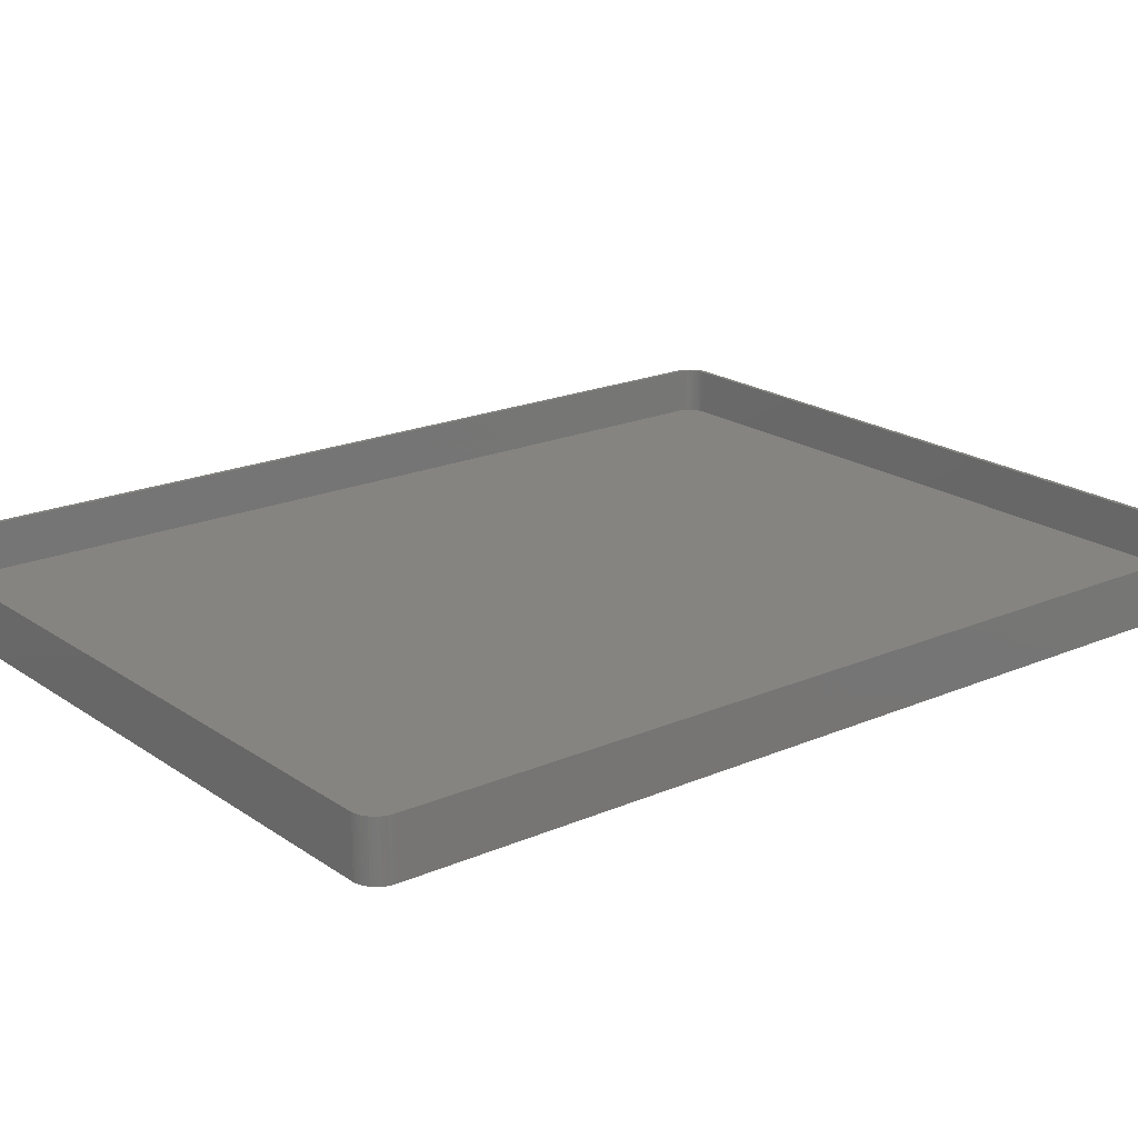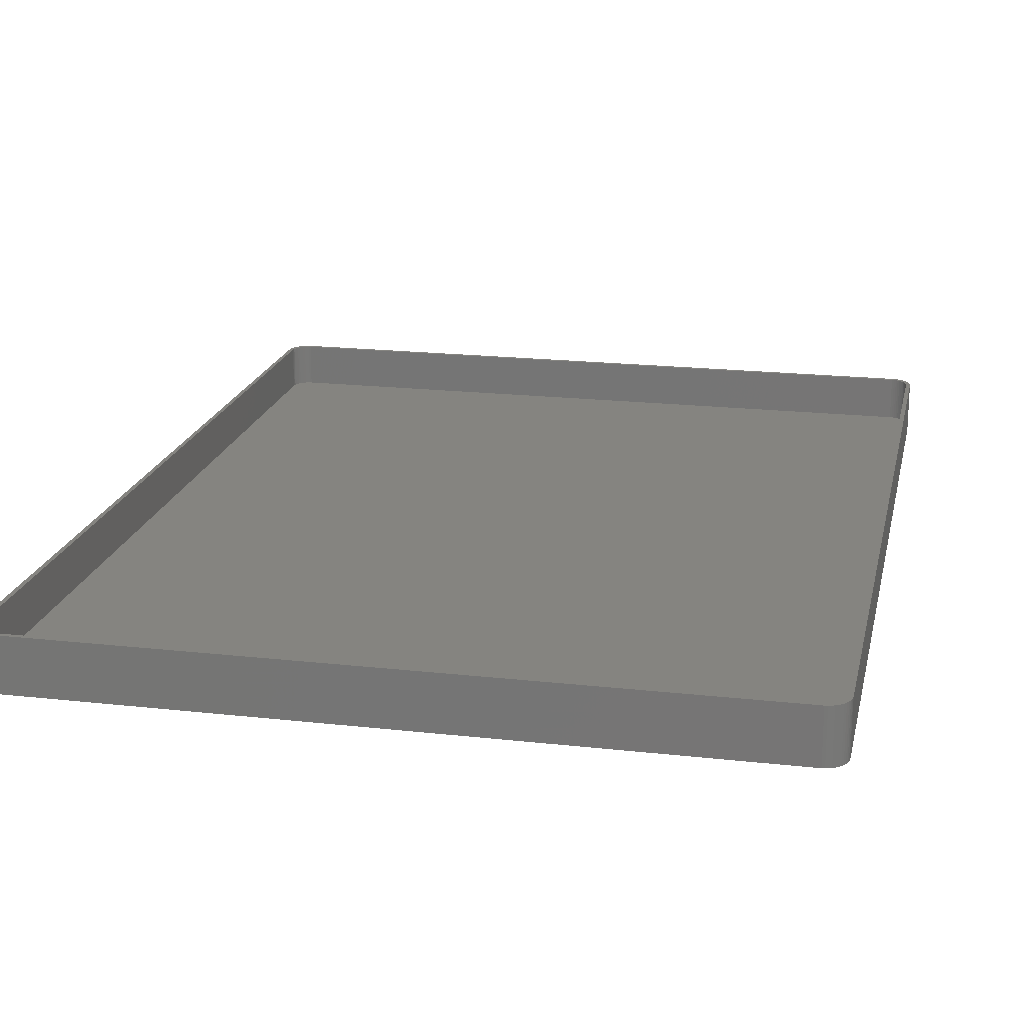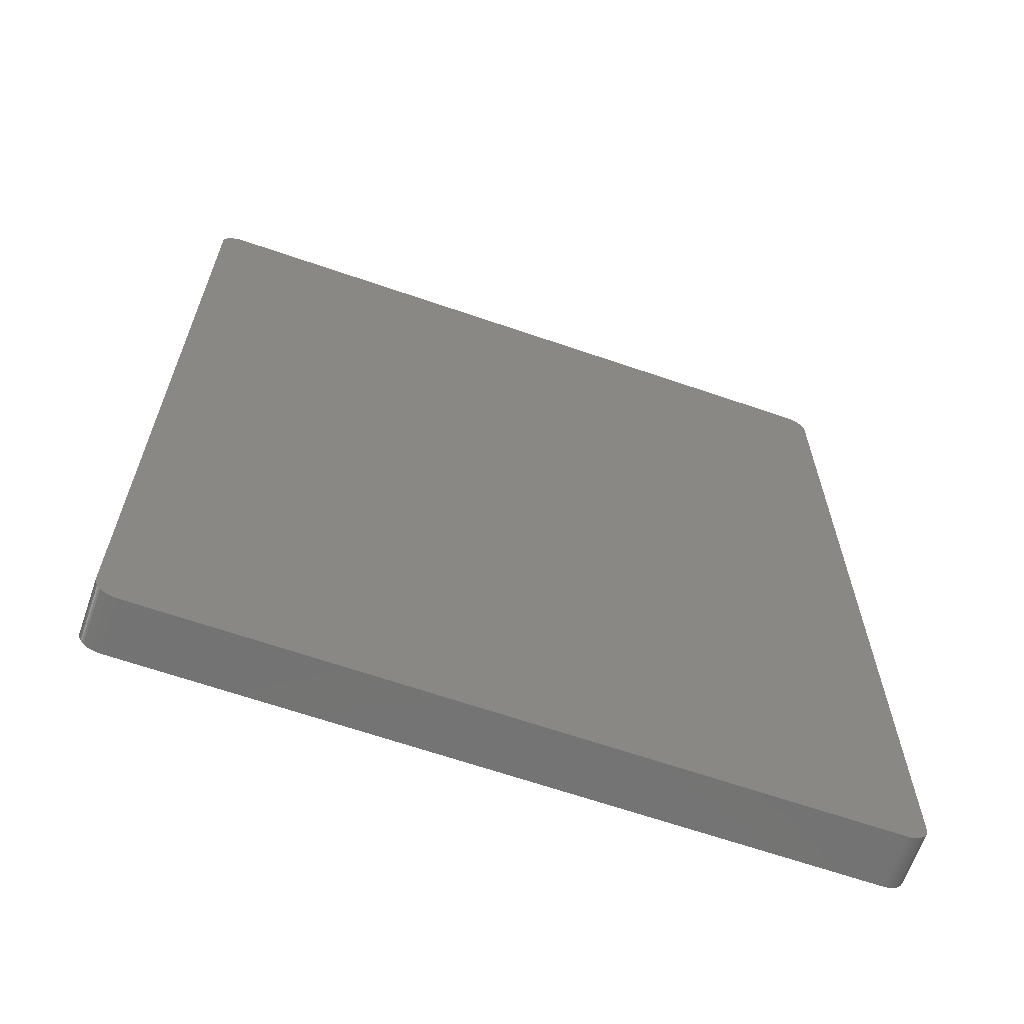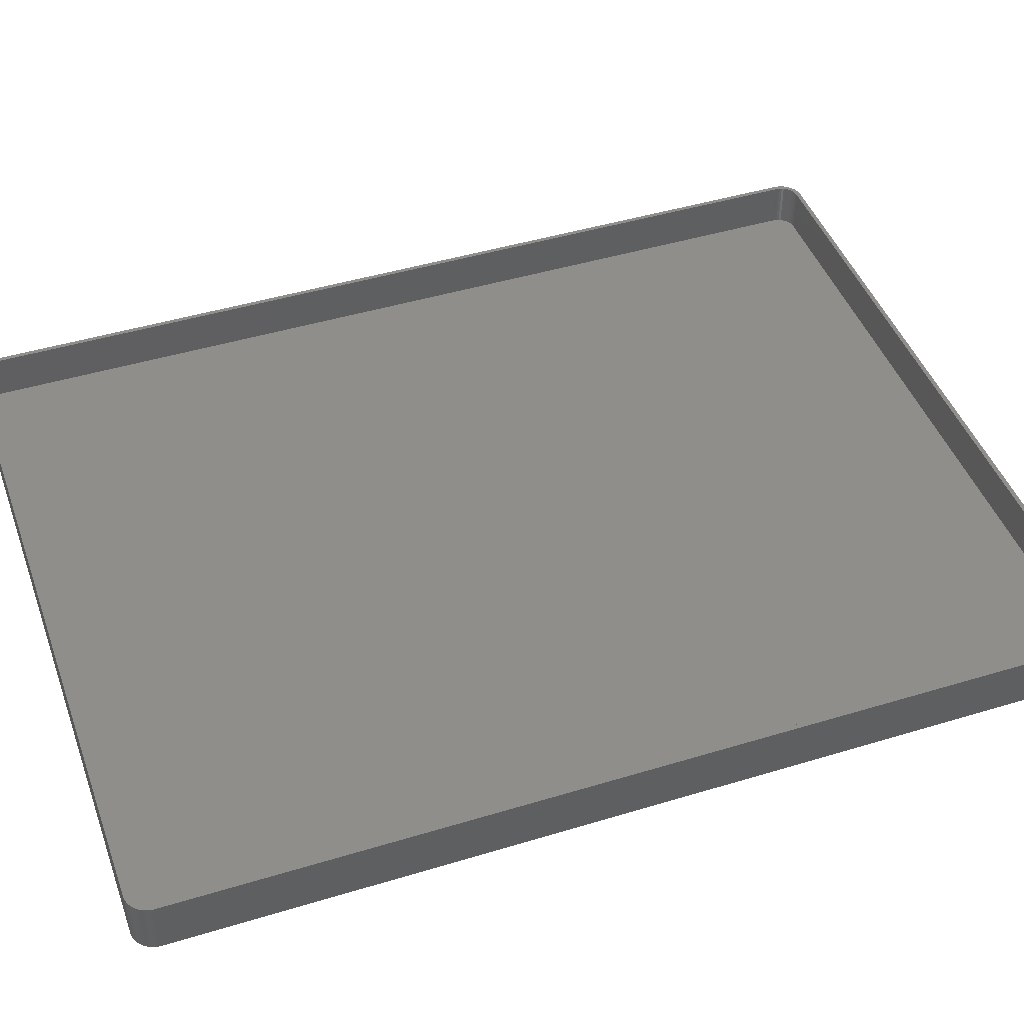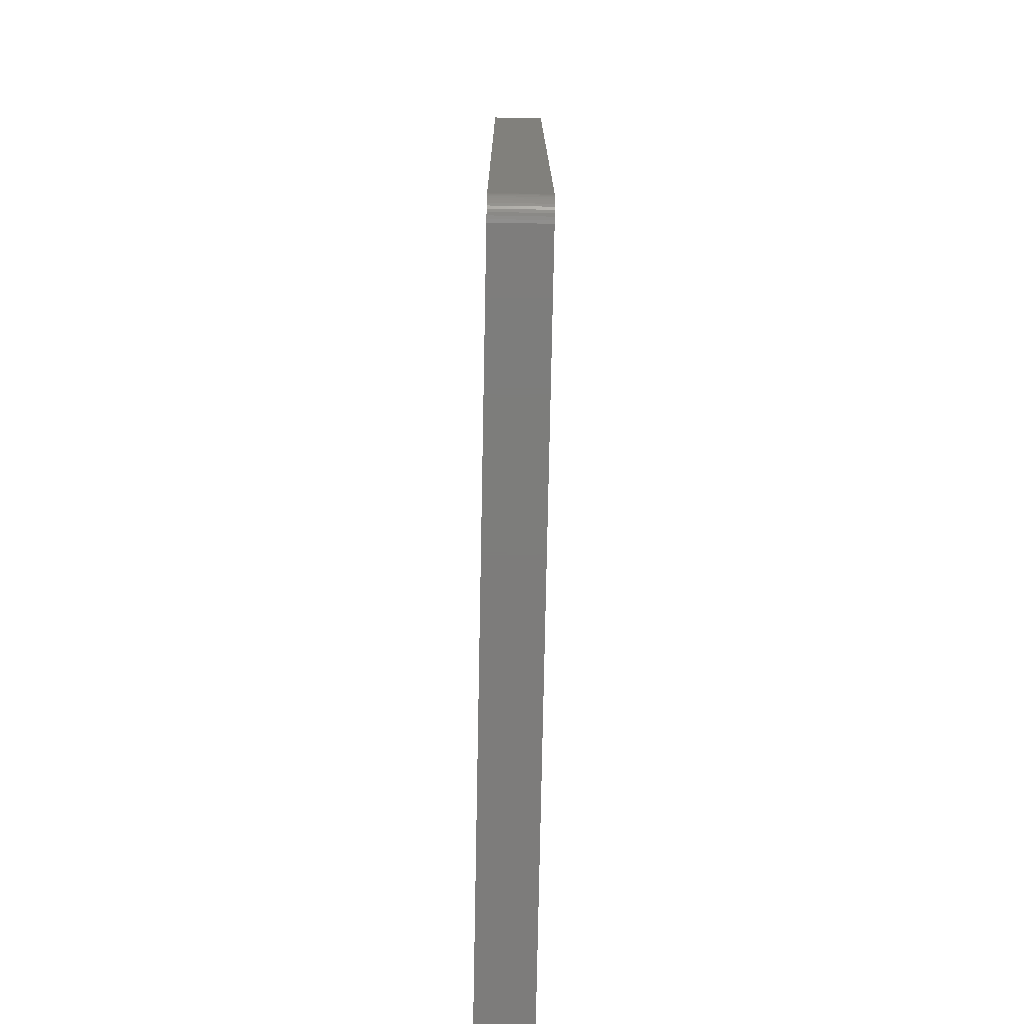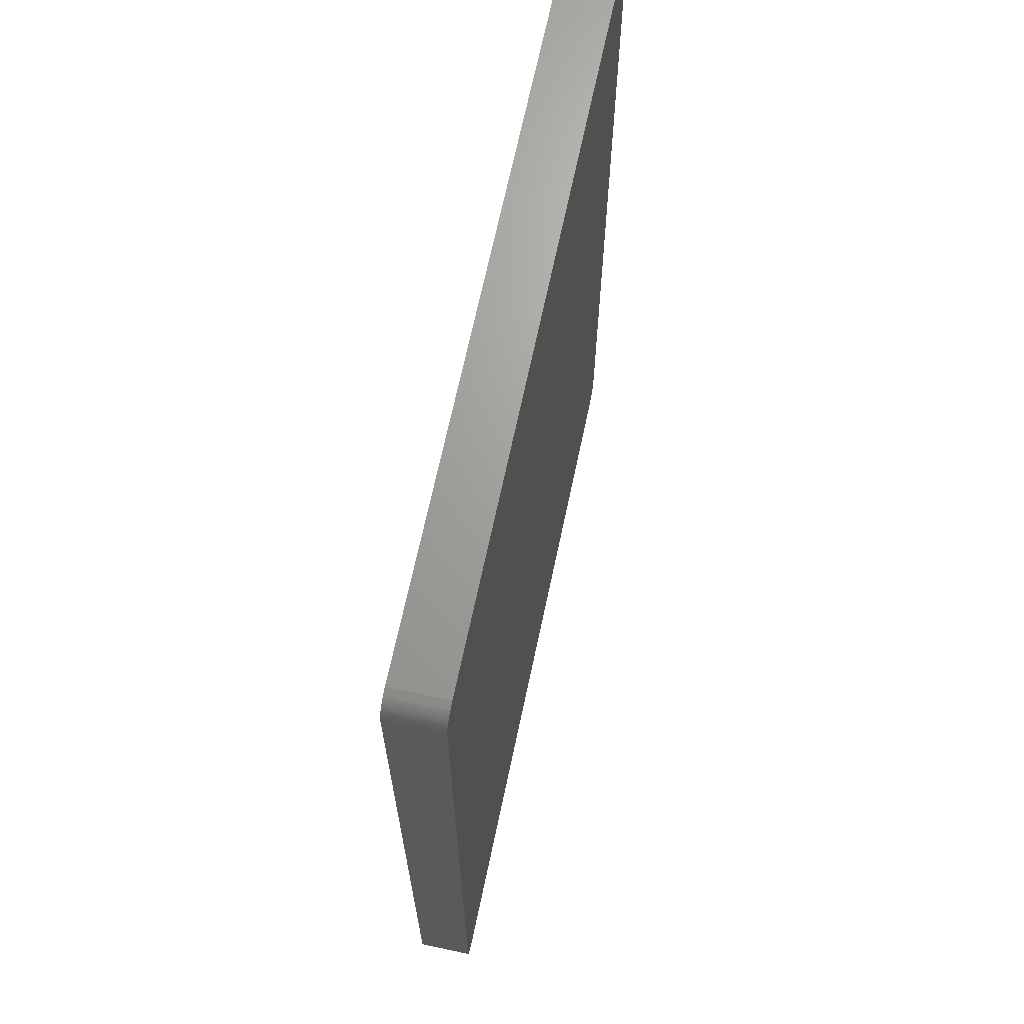
<metadata>
{"format":"stl","ext":"stl","renderer":"f3d","projection":"perspective","resolution":1024,"background":"white","views":[{"elev":19.9,"azim":-128.6,"up":"+Z"},{"elev":19.3,"azim":-168.0,"up":"+Z"},{"elev":-65.3,"azim":160.9,"up":"+Y"},{"elev":45.1,"azim":-109.4,"up":"+Z"},{"elev":-76.3,"azim":-91.1,"up":"+Y"},{"elev":68.1,"azim":102.0,"up":"+Y"}]}
</metadata>
<code>
# stl→obj: 208 verts, 412 faces
v -82.5 100 0
v -82.46 100.6 12
v -82.46 100.6 0
v -82.5 100 12
v -82.5 -100 0
v -82.5 -100 12
v 82.5 -100 12
v 82.5 100 0
v 82.5 100 12
v 82.5 -100 0
v 81.5 100 12
v 82.46 100.6 12
v 81.47 100.5 12
v 82.34 101.2 12
v 81.5 -100 12
v 81.37 101 12
v 82.15 101.8 12
v 82.46 -100.6 12
v 81.22 101.5 12
v 81.88 102.4 12
v 81.47 -100.5 12
v 81.01 101.9 12
v 81.55 102.9 12
v 82.34 -101.2 12
v 81.37 -101 12
v 80.74 102.4 12
v 81.14 103.4 12
v 80.42 102.7 12
v 80.69 103.9 12
v 80.05 103.1 12
v 80.18 104.2 12
v 79.64 103.4 12
v 79.63 104.5 12
v 79.2 103.6 12
v 79.05 104.8 12
v 78.74 103.8 12
v 78.44 104.9 12
v 78.25 103.9 12
v 77.81 105 12
v 77.75 104 12
v -77.75 104 12
v -77.81 105 12
v -78.25 103.9 12
v -78.44 104.9 12
v -78.74 103.8 12
v -79.05 104.8 12
v -79.2 103.6 12
v -79.63 104.5 12
v -79.64 103.4 12
v -80.18 104.2 12
v -80.05 103.1 12
v -80.69 103.9 12
v -80.42 102.7 12
v -81.14 103.4 12
v -80.74 102.4 12
v -81.55 102.9 12
v -81.01 101.9 12
v -81.88 102.4 12
v -81.22 101.5 12
v -82.34 101.2 12
v -81.37 101 12
v -82.15 101.8 12
v 82.15 -101.8 12
v 81.22 -101.5 12
v 81.88 -102.4 12
v 81.01 -101.9 12
v 81.55 -102.9 12
v 80.74 -102.4 12
v 81.14 -103.4 12
v 80.42 -102.7 12
v 80.69 -103.9 12
v 80.05 -103.1 12
v 80.18 -104.2 12
v 79.64 -103.4 12
v 79.63 -104.5 12
v 79.2 -103.6 12
v 79.05 -104.8 12
v 78.74 -103.8 12
v 78.44 -104.9 12
v 78.25 -103.9 12
v 77.81 -105 12
v 77.75 -104 12
v -77.75 -104 12
v -77.81 -105 12
v -78.25 -103.9 12
v -78.44 -104.9 12
v -78.74 -103.8 12
v -79.05 -104.8 12
v -79.2 -103.6 12
v -79.63 -104.5 12
v -79.64 -103.4 12
v -80.18 -104.2 12
v -80.05 -103.1 12
v -80.69 -103.9 12
v -80.42 -102.7 12
v -81.14 -103.4 12
v -80.74 -102.4 12
v -81.55 -102.9 12
v -81.01 -101.9 12
v -81.88 -102.4 12
v -81.22 -101.5 12
v -82.15 -101.8 12
v -81.37 -101 12
v -82.34 -101.2 12
v -81.47 -100.5 12
v -82.46 -100.6 12
v -81.5 -100 12
v -81.5 100 12
v -81.47 100.5 12
v 77.81 -105 0
v 82.46 -100.6 0
v 82.34 -101.2 0
v 82.15 -101.8 0
v 81.88 -102.4 0
v 77.81 105 0
v 81.55 -102.9 0
v 82.34 101.2 0
v 82.15 101.8 0
v 81.14 -103.4 0
v 81.88 102.4 0
v 80.69 -103.9 0
v 81.55 102.9 0
v 80.18 -104.2 0
v 81.14 103.4 0
v 79.63 -104.5 0
v 80.69 103.9 0
v 79.05 -104.8 0
v 80.18 104.2 0
v 78.44 -104.9 0
v 79.63 104.5 0
v 79.05 104.8 0
v 78.44 104.9 0
v -77.81 -105 0
v 82.46 100.6 0
v -78.44 -104.9 0
v -79.05 -104.8 0
v -77.81 105 0
v -79.63 -104.5 0
v -78.44 104.9 0
v -80.18 -104.2 0
v -79.05 104.8 0
v -80.69 -103.9 0
v -79.63 104.5 0
v -81.14 -103.4 0
v -80.18 104.2 0
v -81.55 -102.9 0
v -80.69 103.9 0
v -81.88 -102.4 0
v -81.14 103.4 0
v -82.15 -101.8 0
v -81.55 102.9 0
v -82.34 -101.2 0
v -81.88 102.4 0
v -82.46 -100.6 0
v -82.15 101.8 0
v -82.34 101.2 0
v -77.75 104 2
v 77.75 104 2
v -80.74 -102.4 2
v -80.42 -102.7 2
v 77.75 -104 2
v -77.75 -104 2
v -81.5 -100 2
v -81.47 -100.5 2
v 81.5 -100 2
v 81.5 100 2
v 81.01 101.9 2
v 80.74 102.4 2
v -78.74 -103.8 2
v -79.2 -103.6 2
v -78.25 -103.9 2
v -81.5 100 2
v -81.22 -101.5 2
v -81.01 -101.9 2
v 81.22 -101.5 2
v 81.37 -101 2
v -79.64 -103.4 2
v -80.05 -103.1 2
v -81.37 -101 2
v -80.42 102.7 2
v -80.05 103.1 2
v -79.64 103.4 2
v -79.2 103.6 2
v 79.64 -103.4 2
v 79.2 -103.6 2
v 79.64 103.4 2
v 80.05 103.1 2
v 79.2 103.6 2
v 78.74 103.8 2
v 81.37 101 2
v 81.22 101.5 2
v 80.42 -102.7 2
v 80.74 -102.4 2
v 81.01 -101.9 2
v -80.74 102.4 2
v -81.01 101.9 2
v -81.22 101.5 2
v -81.37 101 2
v -78.74 103.8 2
v -78.25 103.9 2
v 78.74 -103.8 2
v 80.42 102.7 2
v 78.25 103.9 2
v 81.47 100.5 2
v 81.47 -100.5 2
v 80.05 -103.1 2
v 78.25 -103.9 2
v -81.47 100.5 2
f 1 2 3
f 2 1 4
f 5 4 1
f 4 5 6
f 7 8 9
f 8 7 10
f 11 9 12
f 9 11 7
f 13 12 14
f 15 7 11
f 16 14 17
f 7 15 18
f 19 17 20
f 21 18 15
f 22 20 23
f 18 21 24
f 25 24 21
f 12 13 11
f 14 16 13
f 17 19 16
f 26 23 27
f 20 22 19
f 23 26 22
f 28 27 29
f 27 28 26
f 30 29 31
f 29 30 28
f 31 32 30
f 33 32 31
f 33 34 32
f 35 34 33
f 35 36 34
f 37 36 35
f 37 38 36
f 39 38 37
f 39 40 38
f 39 41 40
f 42 41 39
f 42 43 41
f 44 43 42
f 44 45 43
f 46 45 44
f 46 47 45
f 48 47 46
f 48 49 47
f 50 49 48
f 49 50 51
f 52 51 50
f 51 52 53
f 54 53 52
f 53 54 55
f 56 55 54
f 55 56 57
f 58 57 56
f 57 58 59
f 60 61 62
f 59 62 61
f 62 59 58
f 24 25 63
f 64 63 25
f 63 64 65
f 66 65 64
f 65 66 67
f 68 67 66
f 67 68 69
f 70 69 68
f 69 70 71
f 72 71 70
f 71 72 73
f 74 73 72
f 74 75 73
f 76 75 74
f 76 77 75
f 78 77 76
f 78 79 77
f 80 79 78
f 80 81 79
f 82 81 80
f 83 81 82
f 83 84 81
f 85 84 83
f 85 86 84
f 87 86 85
f 87 88 86
f 89 88 87
f 89 90 88
f 91 90 89
f 92 91 93
f 91 92 90
f 94 93 95
f 93 94 92
f 96 95 97
f 98 97 99
f 95 96 94
f 100 99 101
f 102 101 103
f 104 103 105
f 97 98 96
f 106 105 107
f 108 4 107
f 61 60 109
f 6 107 4
f 2 109 60
f 106 107 6
f 109 2 108
f 99 100 98
f 108 2 4
f 101 102 100
f 103 104 102
f 105 106 104
f 110 10 111
f 10 5 8
f 110 111 112
f 1 8 5
f 110 112 113
f 10 110 5
f 110 113 114
f 115 8 1
f 110 114 116
f 117 115 118
f 110 116 119
f 118 115 120
f 110 119 121
f 120 115 122
f 110 121 123
f 122 115 124
f 110 123 125
f 124 115 126
f 110 125 127
f 126 115 128
f 110 127 129
f 128 115 130
f 130 115 131
f 131 115 132
f 5 110 133
f 8 115 134
f 5 133 135
f 134 115 117
f 5 135 136
f 115 1 137
f 5 136 138
f 137 1 139
f 5 138 140
f 139 1 141
f 5 140 142
f 141 1 143
f 5 142 144
f 143 1 145
f 5 144 146
f 145 1 147
f 5 146 148
f 147 1 149
f 5 148 150
f 149 1 151
f 5 150 152
f 151 1 153
f 5 152 154
f 153 1 155
f 155 1 156
f 156 1 3
f 115 42 39
f 42 115 137
f 150 104 152
f 104 150 102
f 154 6 5
f 6 154 106
f 125 73 75
f 73 125 123
f 133 81 84
f 81 133 110
f 142 92 94
f 92 142 140
f 141 48 46
f 48 141 143
f 151 54 149
f 54 151 56
f 3 60 156
f 60 3 2
f 148 102 150
f 102 148 100
f 152 106 154
f 106 152 104
f 127 75 77
f 75 127 125
f 69 116 67
f 116 69 119
f 63 112 24
f 112 63 113
f 138 88 90
f 88 138 136
f 136 86 88
f 86 136 135
f 12 117 14
f 117 12 134
f 9 134 12
f 134 9 8
f 14 118 17
f 118 14 117
f 20 122 23
f 122 20 120
f 130 35 33
f 35 130 131
f 132 39 37
f 39 132 115
f 131 37 35
f 37 131 132
f 126 31 29
f 31 126 128
f 139 46 44
f 46 139 141
f 147 54 52
f 54 147 149
f 137 44 42
f 44 137 139
f 155 58 153
f 58 155 62
f 156 62 155
f 62 156 60
f 146 100 148
f 100 146 98
f 110 79 81
f 79 110 129
f 129 77 79
f 77 129 127
f 121 69 71
f 69 121 119
f 67 114 65
f 114 67 116
f 24 111 18
f 111 24 112
f 135 84 86
f 84 135 133
f 144 98 146
f 98 144 96
f 17 120 20
f 120 17 118
f 128 33 31
f 33 128 130
f 124 29 27
f 29 124 126
f 23 124 27
f 124 23 122
f 145 52 50
f 52 145 147
f 143 50 48
f 50 143 145
f 153 56 151
f 56 153 58
f 123 71 73
f 71 123 121
f 65 113 63
f 113 65 114
f 18 10 7
f 10 18 111
f 140 90 92
f 90 140 138
f 144 94 96
f 94 144 142
f 157 40 41
f 40 157 158
f 95 159 97
f 159 95 160
f 161 83 82
f 83 161 162
f 105 163 107
f 163 105 164
f 165 11 166
f 11 165 15
f 167 26 168
f 26 167 22
f 169 89 87
f 89 169 170
f 162 85 83
f 85 162 171
f 107 172 108
f 172 107 163
f 99 173 101
f 173 99 174
f 175 25 176
f 25 175 64
f 177 93 91
f 93 177 178
f 171 87 85
f 87 171 169
f 170 91 89
f 91 170 177
f 101 179 103
f 179 101 173
f 97 174 99
f 174 97 159
f 180 51 53
f 51 180 181
f 182 47 49
f 47 182 183
f 184 76 74
f 76 184 185
f 186 30 32
f 30 186 187
f 188 32 34
f 32 188 186
f 189 34 36
f 34 189 188
f 190 19 191
f 19 190 16
f 192 68 193
f 68 192 70
f 194 64 175
f 64 194 66
f 178 95 93
f 95 178 160
f 57 195 55
f 195 57 196
f 61 197 59
f 197 61 198
f 55 180 53
f 180 55 195
f 199 43 45
f 43 199 200
f 200 41 43
f 41 200 157
f 185 78 76
f 78 185 201
f 187 28 30
f 28 187 202
f 168 28 202
f 28 168 26
f 158 38 40
f 38 158 203
f 203 36 38
f 36 203 189
f 191 22 167
f 22 191 19
f 204 16 190
f 16 204 13
f 166 13 204
f 13 166 11
f 176 21 205
f 21 176 25
f 193 66 194
f 66 193 68
f 206 74 72
f 74 206 184
f 158 166 204
f 166 172 165
f 158 204 190
f 163 165 172
f 158 190 191
f 166 158 172
f 158 191 167
f 161 165 163
f 158 167 168
f 176 161 175
f 158 168 202
f 175 161 194
f 158 202 187
f 194 161 193
f 158 187 186
f 193 161 192
f 158 186 188
f 192 161 206
f 158 188 189
f 206 161 184
f 158 189 203
f 184 161 185
f 185 161 201
f 201 161 207
f 172 158 157
f 165 161 205
f 172 157 200
f 205 161 176
f 172 200 199
f 161 163 162
f 172 199 183
f 162 163 171
f 172 183 182
f 171 163 169
f 172 182 181
f 169 163 170
f 172 181 180
f 170 163 177
f 172 180 195
f 177 163 178
f 172 195 196
f 178 163 160
f 172 196 197
f 160 163 159
f 172 197 198
f 159 163 174
f 172 198 208
f 174 163 173
f 173 163 179
f 179 163 164
f 103 164 105
f 164 103 179
f 59 196 57
f 196 59 197
f 109 198 61
f 198 109 208
f 108 208 109
f 208 108 172
f 183 45 47
f 45 183 199
f 205 15 165
f 15 205 21
f 192 72 70
f 72 192 206
f 201 80 78
f 80 201 207
f 207 82 80
f 82 207 161
f 181 49 51
f 49 181 182

</code>
